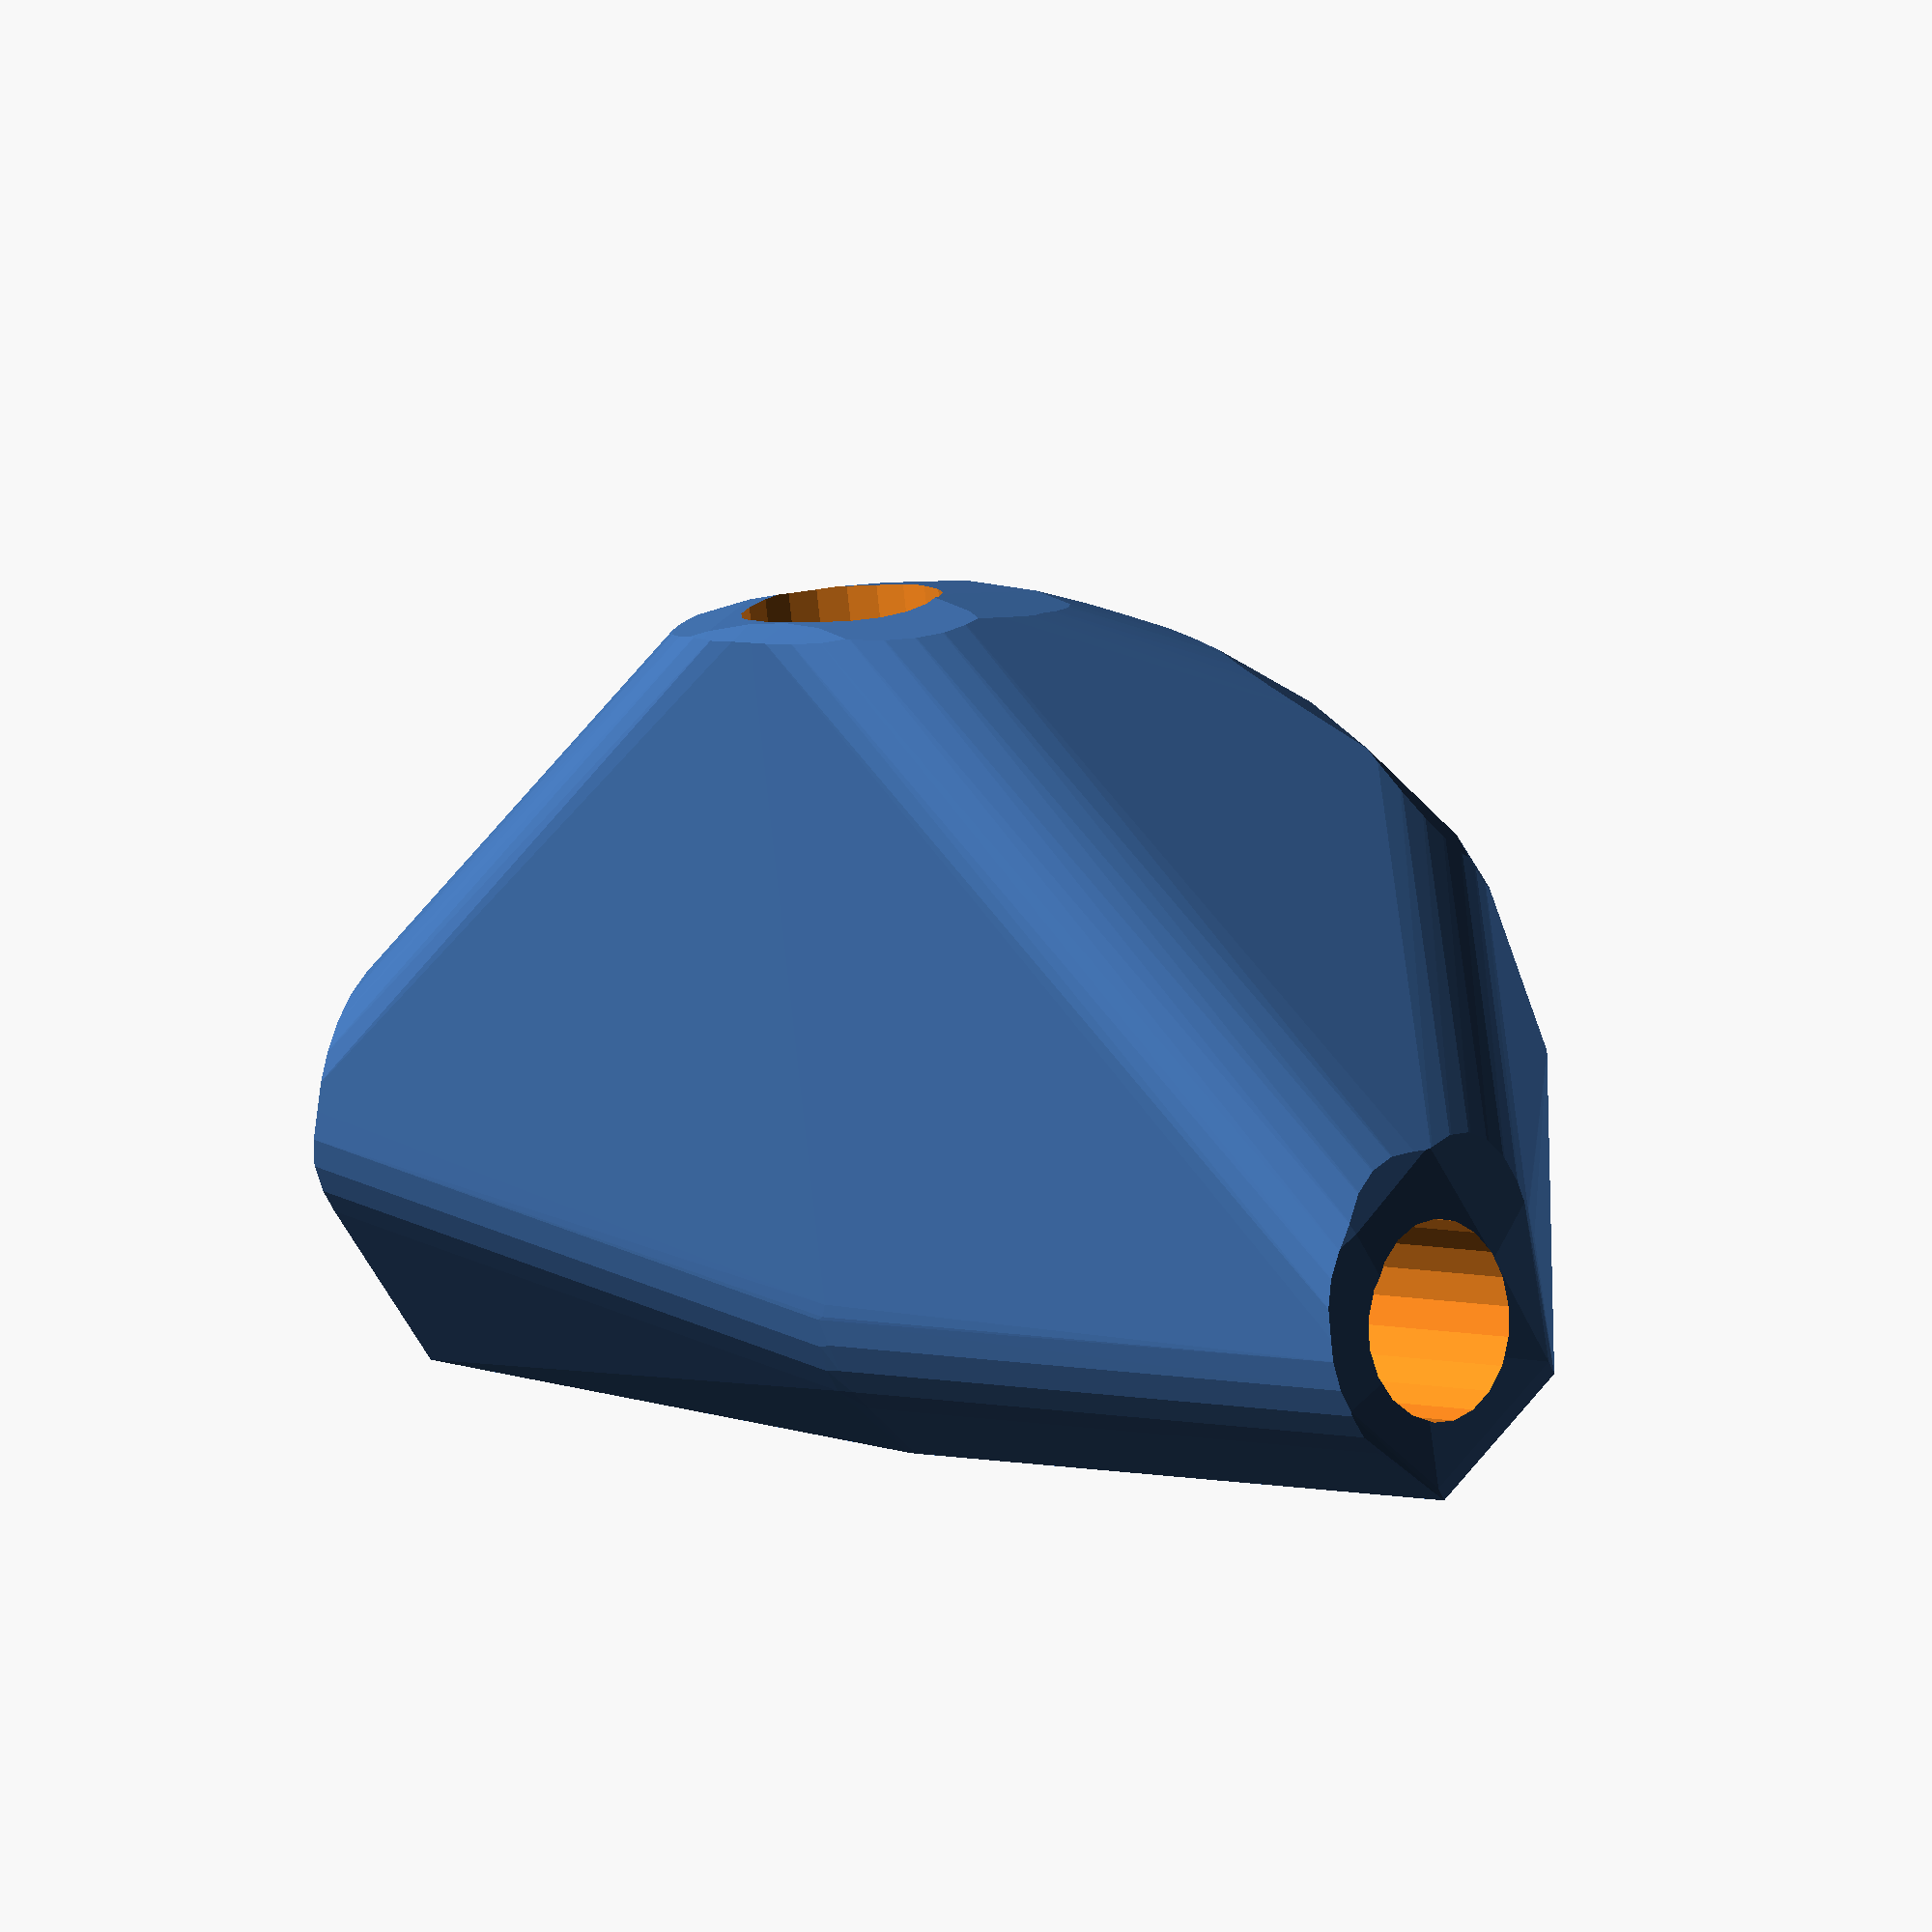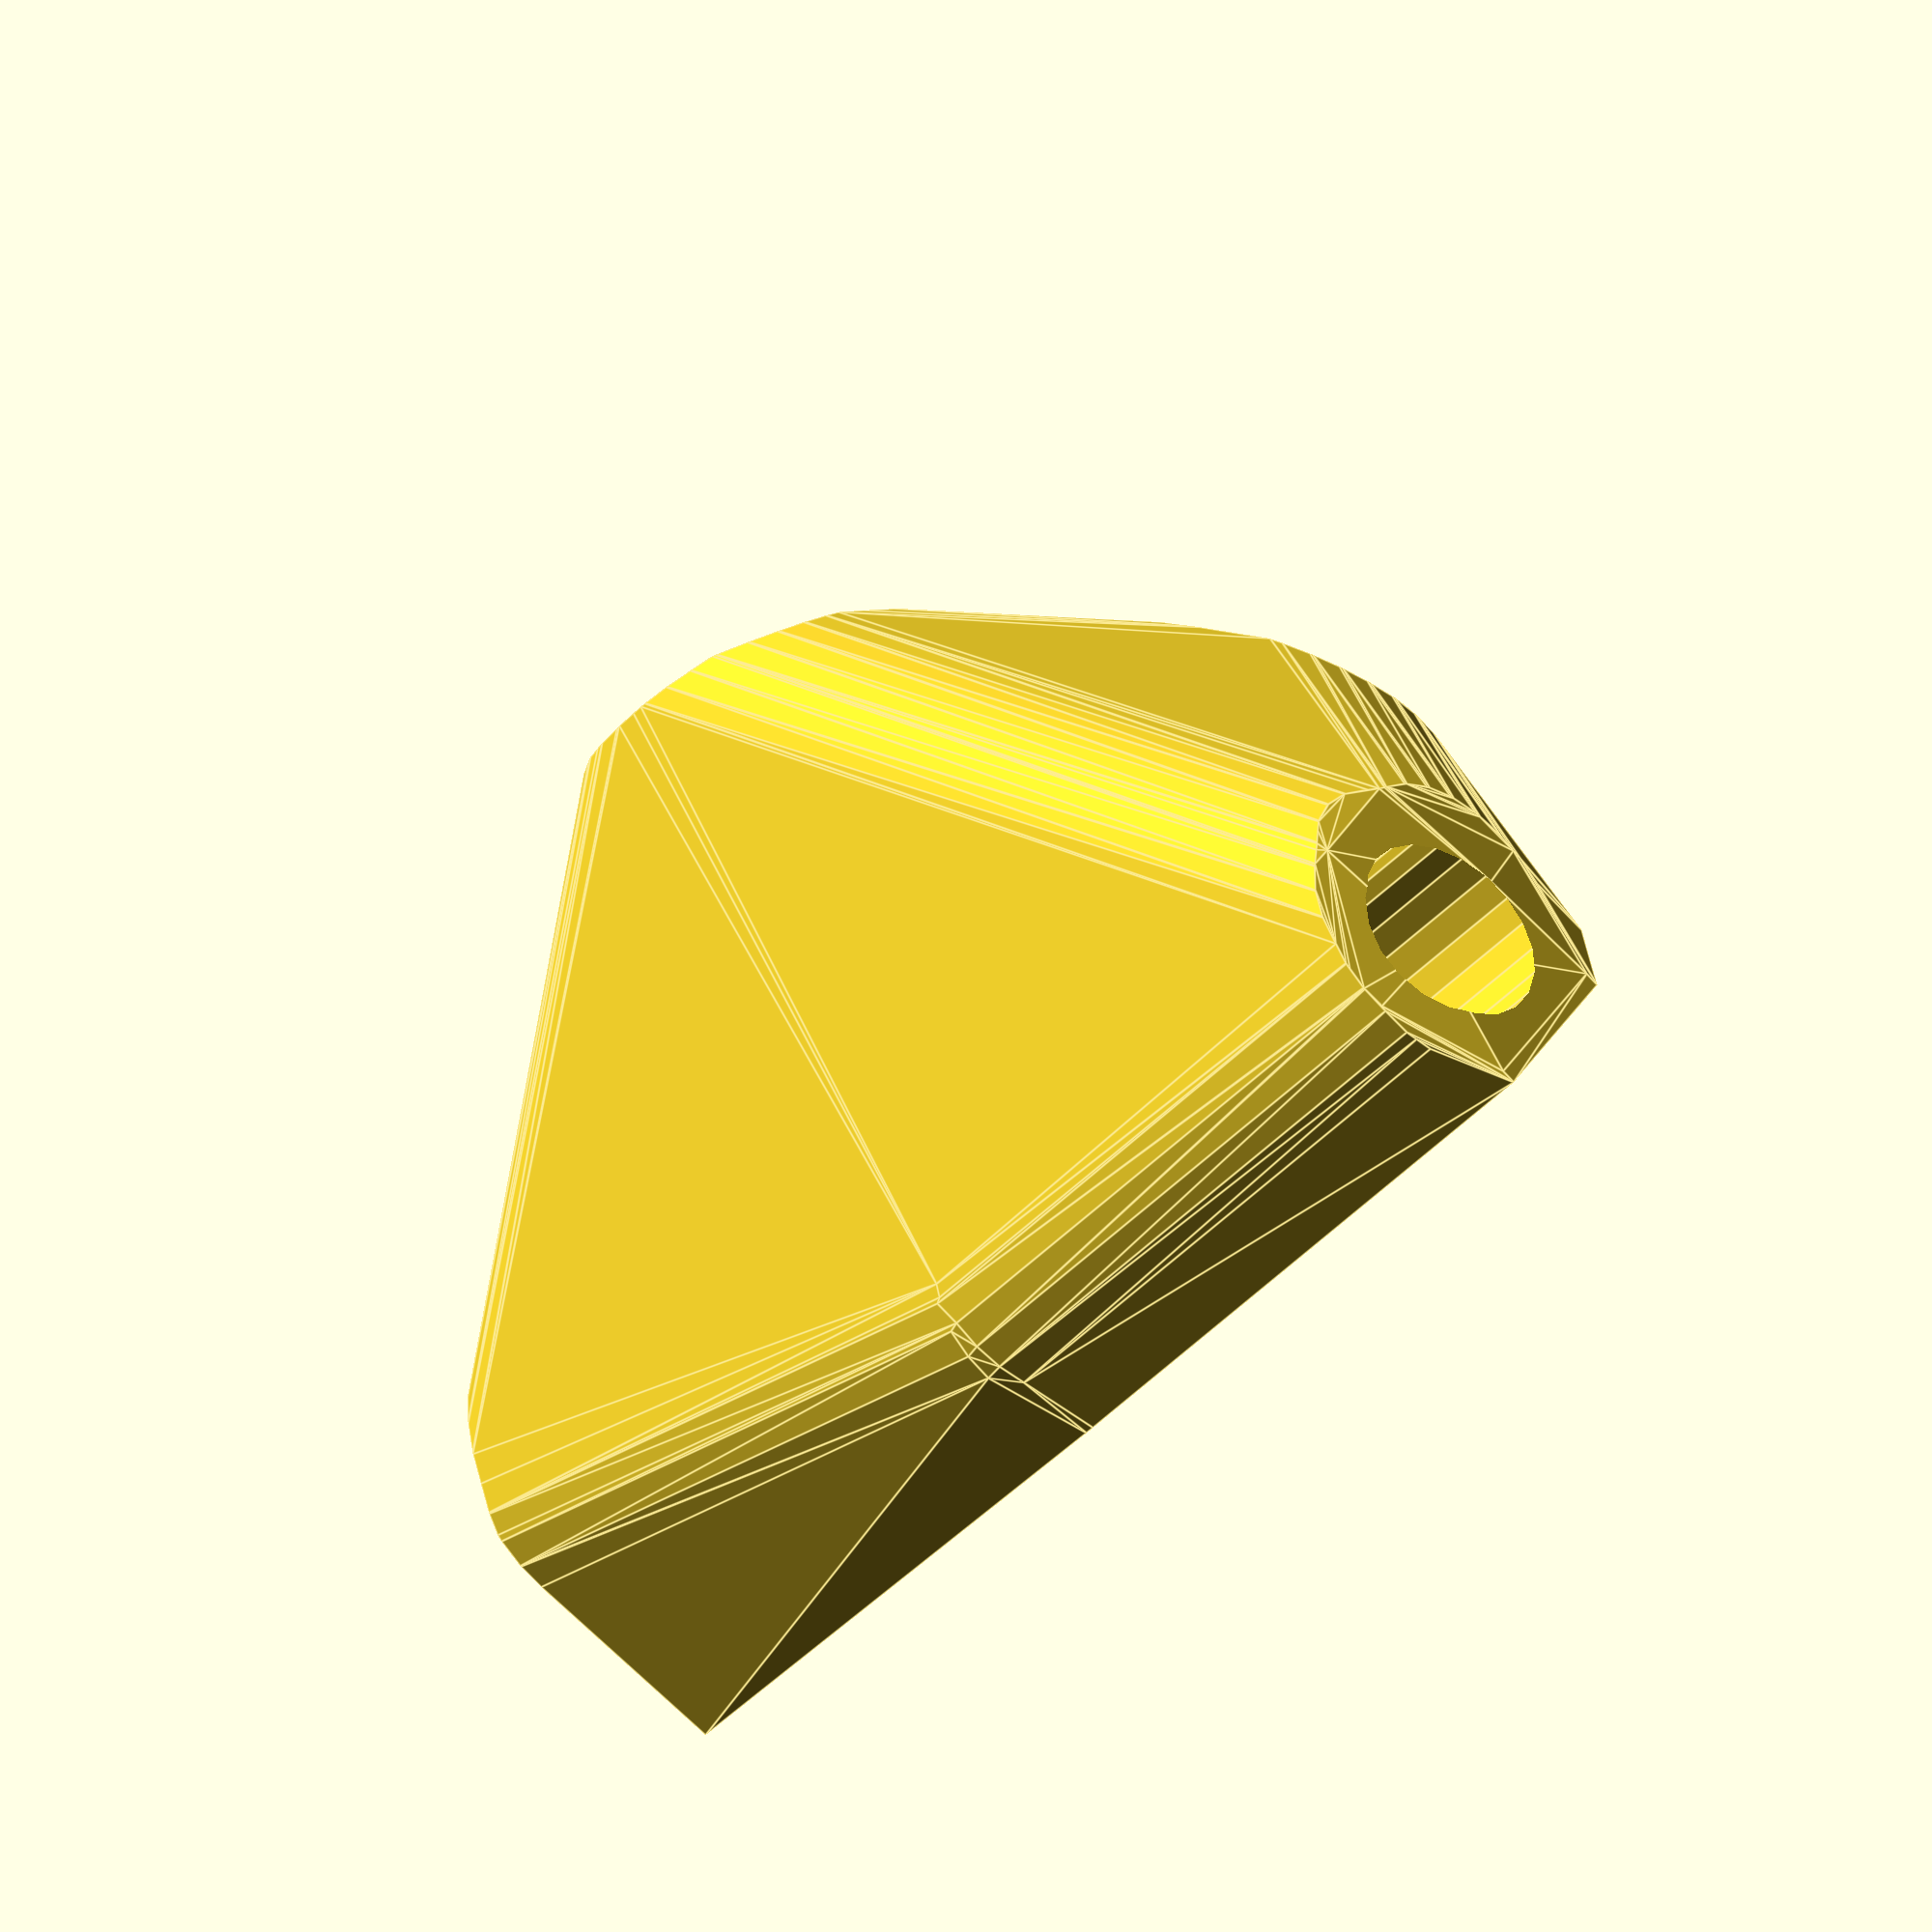
<openscad>


difference() {
	difference() {
		hull() {
			union() {
				union() {
					rotate(a = 179.9220578985, v = [0, 0, 1]) {
						translate(v = [0, -6.6000000000, 0]) {
							cube(size = [43.3285967133, 13.2000000000, 1]);
						}
					}
					rotate(a = -153.7632889290, v = [0, 0, 1]) {
						translate(v = [0, -6.6000000000, 0]) {
							cube(size = [20.2408103764, 13.2000000000, 1]);
						}
					}
					rotate(a = 111.6793124450, v = [0, 0, 1]) {
						translate(v = [0, -6.6000000000, 0]) {
							cube(size = [45.0000000000, 13.2000000000, 1]);
						}
					}
					rotate(a = -137.0412385621, v = [0, 0, 1]) {
						translate(v = [0, -6.6000000000, 0]) {
							cube(size = [45.0000000000, 13.2000000000, 1]);
						}
					}
					rotate(a = -74.6384718916, v = [0, 0, 1]) {
						translate(v = [0, -6.6000000000, 0]) {
							cube(size = [44.3381467647, 13.2000000000, 1]);
						}
					}
				}
				translate(v = [0, 0, 9.6000063599]) {
					intersection() {
						hull() {
							rotate(a = 74.3352349411, v = [-0.0013095495, -0.9628570838, 0.0000009642]) {
								cylinder(h = 45, r = 9.6000000000);
							}
							rotate(a = 26.7306592794, v = [0.1988469119, -0.4034566033, 0.0000002046]) {
								cylinder(h = 45, r = 9.6000000000);
							}
							rotate(a = 89.9999647150, v = [-0.9292660139, -0.3694112550, 0.0000012987]) {
								cylinder(h = 45, r = 9.6000000000);
							}
							rotate(a = 90.0000890748, v = [0.6814717926, -0.7318443796, 0.0000000504]) {
								cylinder(h = 45, r = 9.6000000000);
							}
							rotate(a = 80.1611534173, v = [0.9500912787, 0.2610122967, -0.0000012111]) {
								cylinder(h = 45, r = 9.6000000000);
							}
						}
						sphere(r = 45);
					}
				}
			}
		}
		translate(v = [0, 0, 9.6000063599]) {
			rotate(a = 74.3352349411, v = [-0.0013095495, -0.9628570838, 0.0000009642]) {
				translate(v = [0, 0, 20]) {
					cylinder(h = 45, r = 6.6000000000);
				}
			}
			rotate(a = 26.7306592794, v = [0.1988469119, -0.4034566033, 0.0000002046]) {
				translate(v = [0, 0, 20]) {
					cylinder(h = 45, r = 6.6000000000);
				}
			}
			rotate(a = 89.9999647150, v = [-0.9292660139, -0.3694112550, 0.0000012987]) {
				translate(v = [0, 0, 20]) {
					cylinder(h = 45, r = 6.6000000000);
				}
			}
			rotate(a = 90.0000890748, v = [0.6814717926, -0.7318443796, 0.0000000504]) {
				translate(v = [0, 0, 20]) {
					cylinder(h = 45, r = 6.6000000000);
				}
			}
			rotate(a = 80.1611534173, v = [0.9500912787, 0.2610122967, -0.0000012111]) {
				translate(v = [0, 0, 20]) {
					cylinder(h = 45, r = 6.6000000000);
				}
			}
		}
	}
	translate(v = [0, 0, 2]) {
		rotate(a = 180, v = [0, 1, 0]) {
			linear_extrude(height = 3) {
				text(halign = "center", size = 8, text = "46", valign = "center");
			}
		}
	}
}
</openscad>
<views>
elev=237.0 azim=327.1 roll=158.7 proj=o view=solid
elev=83.3 azim=145.8 roll=43.1 proj=o view=edges
</views>
